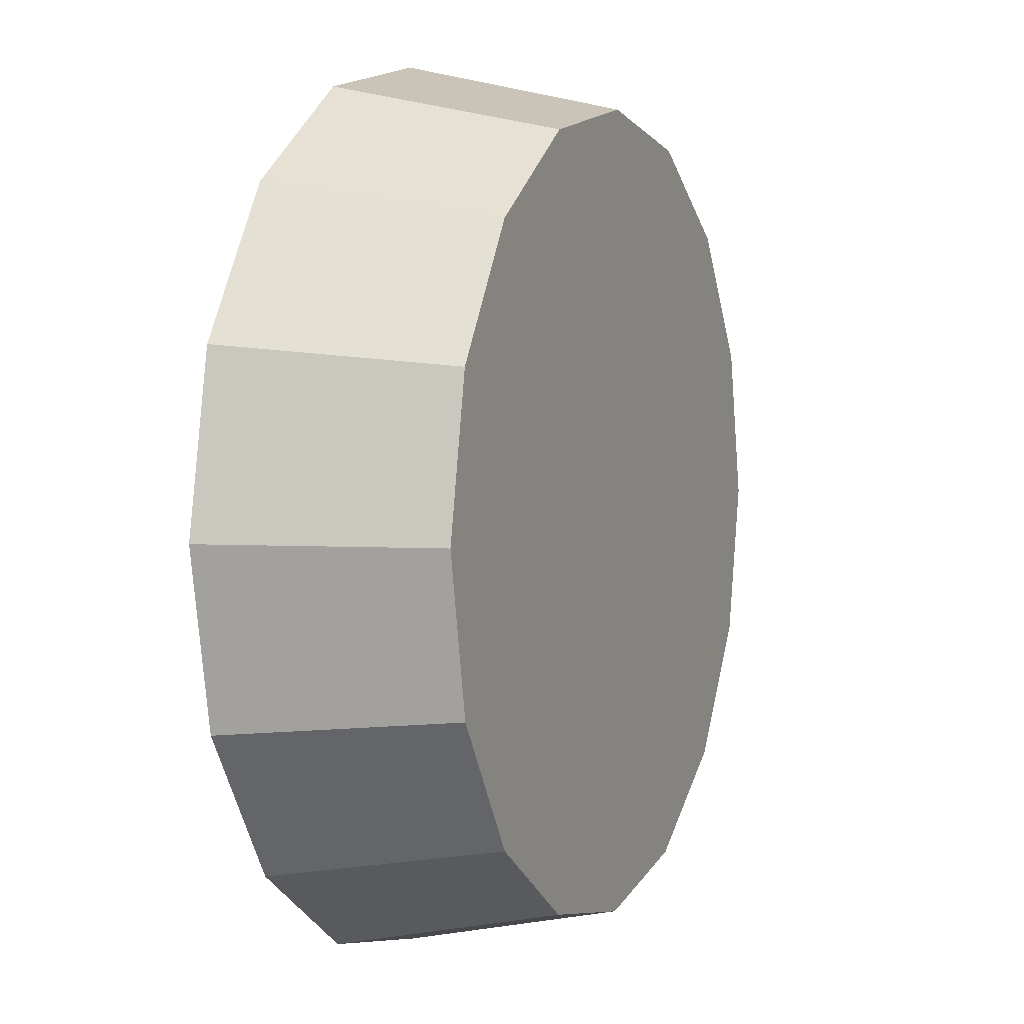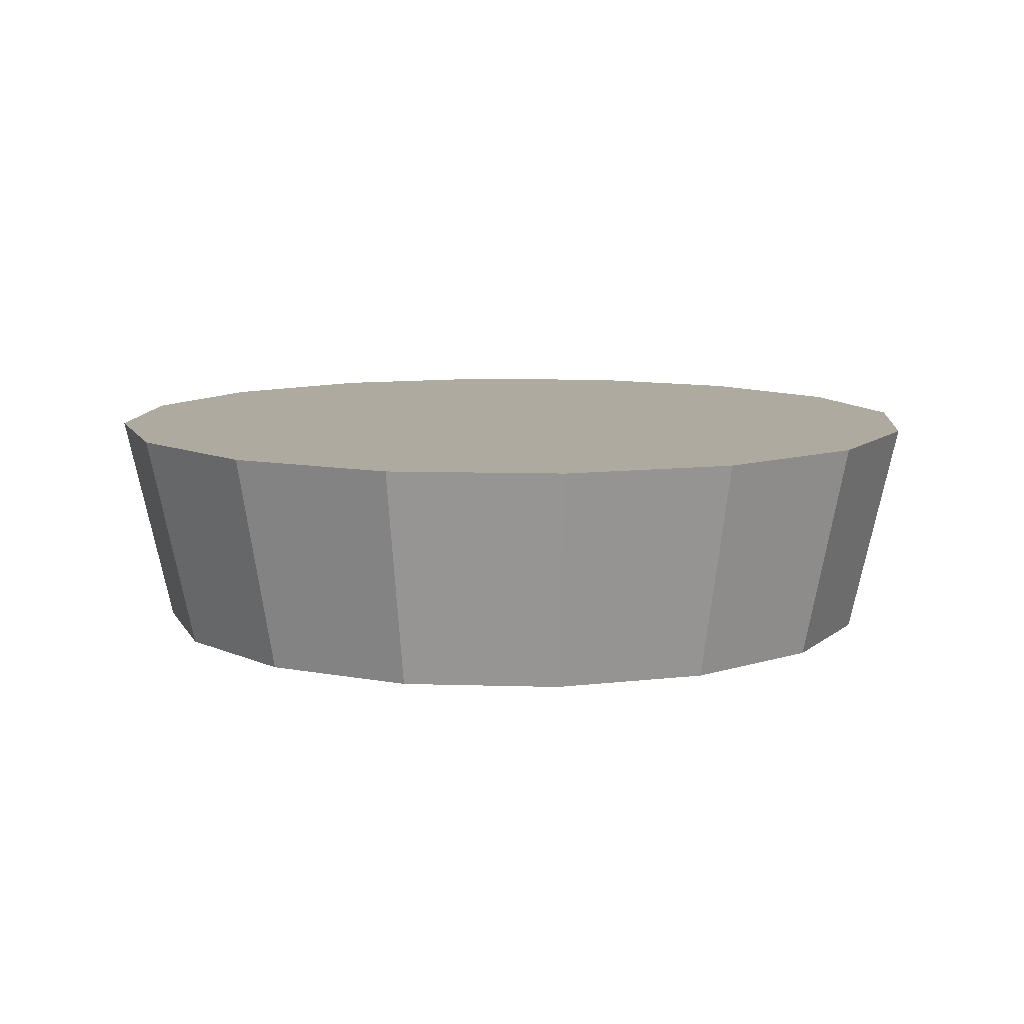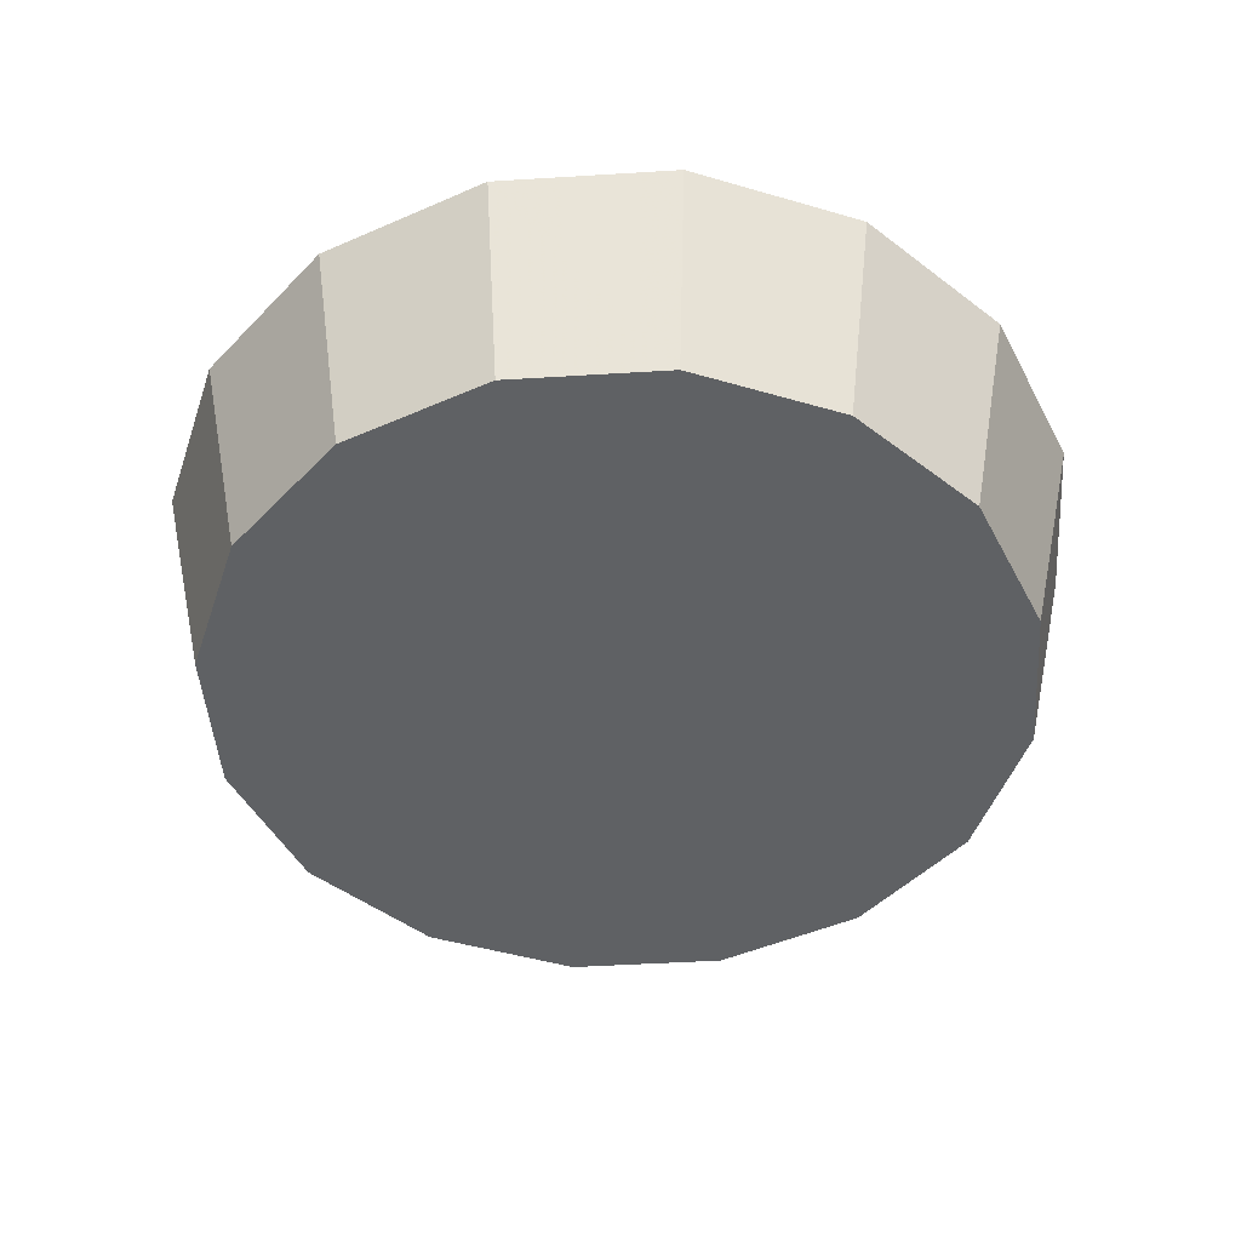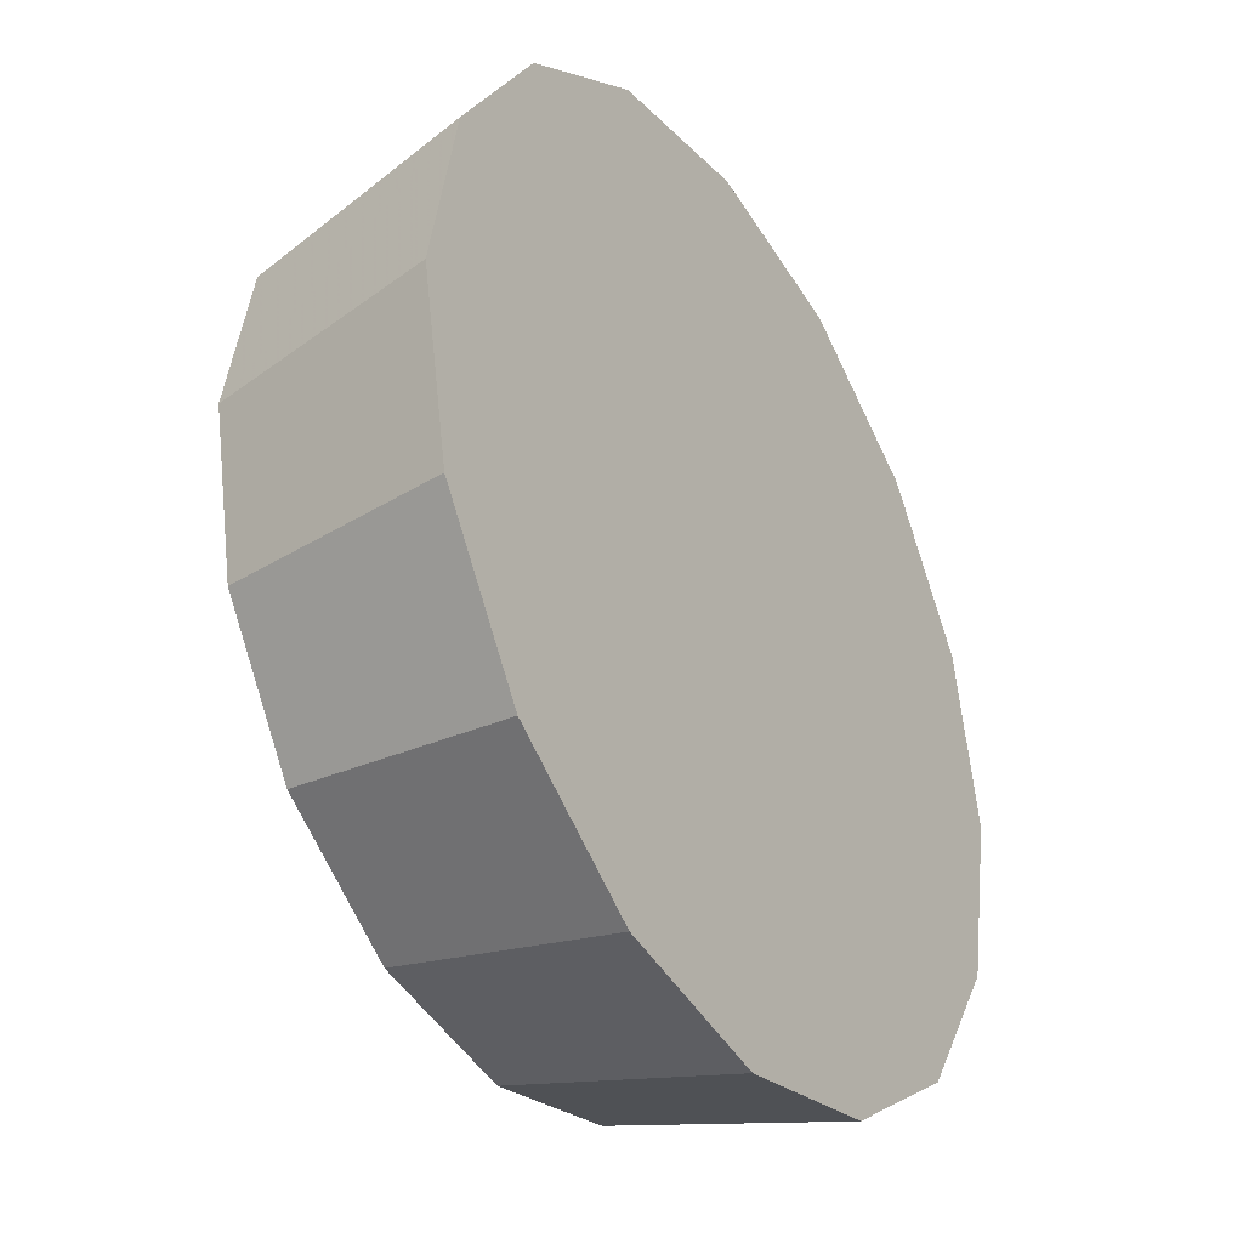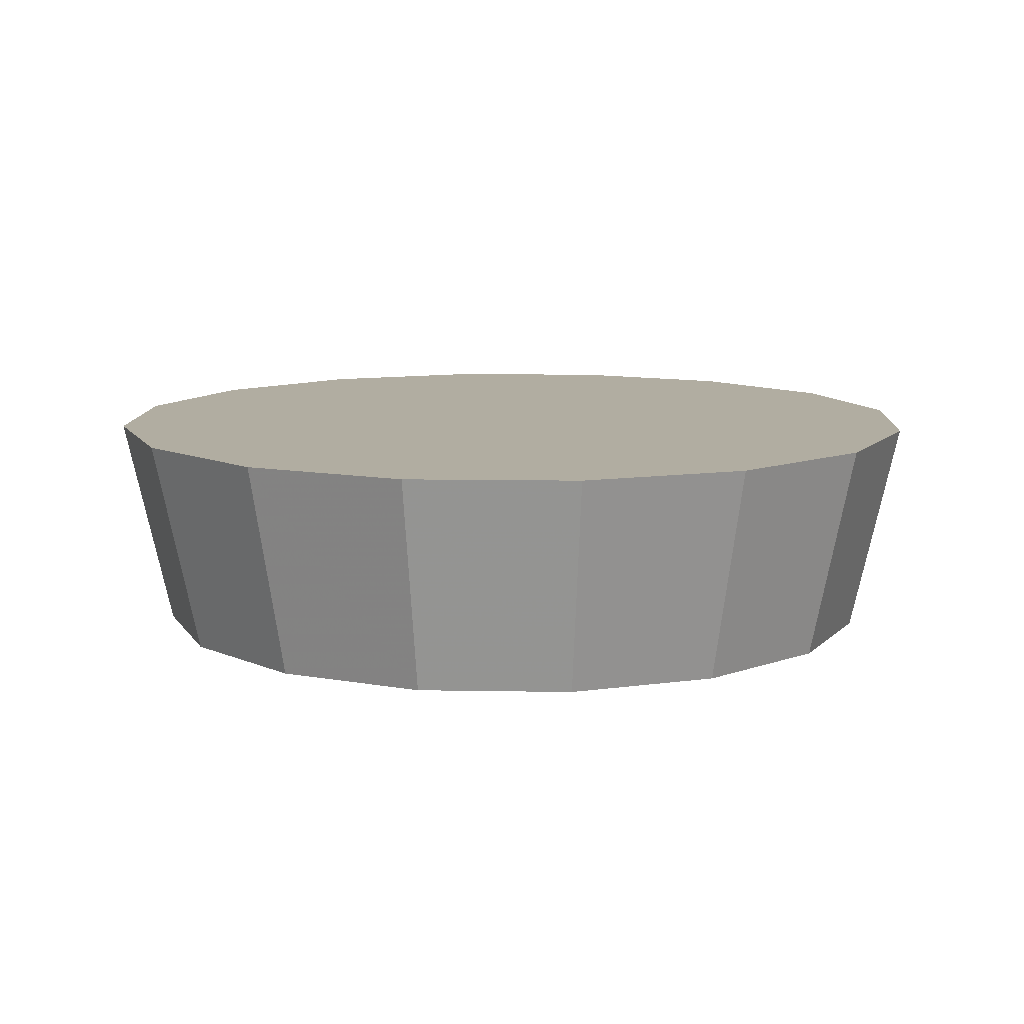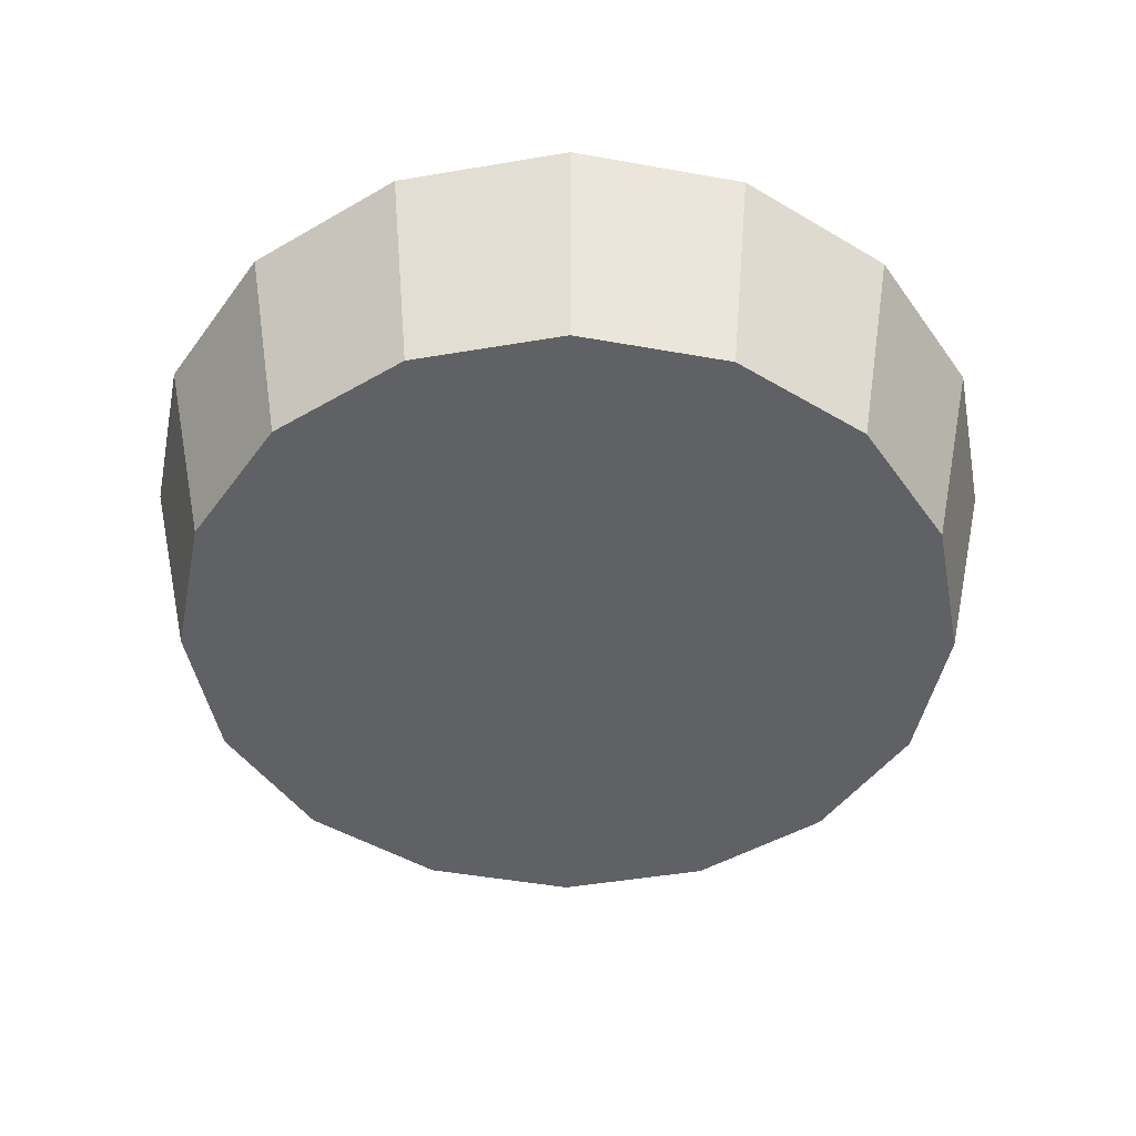
<metadata>
{"format":"obj","ext":"obj","renderer":"f3d","projection":"perspective","resolution":1024,"background":"white","views":[{"elev":4.3,"azim":-67.1,"up":"+Z"},{"elev":9.5,"azim":15.9,"up":"+Y"},{"elev":-46.5,"azim":-97.2,"up":"+Y"},{"elev":-35.9,"azim":121.6,"up":"+Z"},{"elev":10.4,"azim":-8.7,"up":"+Y"},{"elev":-46.6,"azim":-90.3,"up":"+Y"}]}
</metadata>
<code>
v 2.558 -3.45 1.342
v 2.553 -3.45 1.316
v 2.539 -3.45 1.295
v 2.517 -3.45 1.281
v 2.492 -3.45 1.276
v 2.467 -3.45 1.281
v 2.445 -3.45 1.295
v 2.431 -3.45 1.316
v 2.426 -3.45 1.342
v 2.431 -3.45 1.367
v 2.445 -3.45 1.388
v 2.467 -3.45 1.403
v 2.492 -3.45 1.408
v 2.517 -3.45 1.403
v 2.539 -3.45 1.388
v 2.553 -3.45 1.367
v 2.492 -3.45 1.342
v 2.492 -3.45 1.342
v 2.492 -3.45 1.342
v 2.492 -3.45 1.342
v 2.492 -3.45 1.342
v 2.492 -3.45 1.342
v 2.492 -3.45 1.342
v 2.492 -3.45 1.342
v 2.492 -3.45 1.342
v 2.492 -3.45 1.342
v 2.492 -3.45 1.342
v 2.492 -3.45 1.342
v 2.492 -3.45 1.342
v 2.492 -3.45 1.342
v 2.492 -3.45 1.342
v 2.492 -3.45 1.342
v 2.566 -3.413 1.342
v 2.561 -3.413 1.313
v 2.545 -3.413 1.289
v 2.521 -3.413 1.273
v 2.492 -3.413 1.267
v 2.464 -3.413 1.273
v 2.44 -3.413 1.289
v 2.424 -3.413 1.313
v 2.418 -3.413 1.342
v 2.424 -3.413 1.37
v 2.44 -3.413 1.394
v 2.464 -3.413 1.41
v 2.492 -3.413 1.416
v 2.521 -3.413 1.41
v 2.545 -3.413 1.394
v 2.561 -3.413 1.37
v 2.492 -3.413 1.342
v 2.492 -3.413 1.342
v 2.492 -3.413 1.342
v 2.492 -3.413 1.342
v 2.492 -3.413 1.342
v 2.492 -3.413 1.342
v 2.492 -3.413 1.342
v 2.492 -3.413 1.342
v 2.492 -3.413 1.342
v 2.492 -3.413 1.342
v 2.492 -3.413 1.342
v 2.492 -3.413 1.342
v 2.492 -3.413 1.342
v 2.492 -3.413 1.342
v 2.492 -3.413 1.342
v 2.492 -3.413 1.342
f 33 34 49
f 49 34 50
f 34 35 50
f 50 35 51
f 35 36 51
f 51 36 52
f 36 37 52
f 52 37 53
f 37 38 53
f 53 38 54
f 38 39 54
f 54 39 55
f 39 40 55
f 55 40 56
f 40 41 56
f 56 41 57
f 41 42 57
f 57 42 58
f 42 43 58
f 58 43 59
f 43 44 59
f 59 44 60
f 44 45 60
f 60 45 61
f 45 46 61
f 61 46 62
f 46 47 62
f 62 47 63
f 47 48 63
f 63 48 64
f 48 33 64
f 64 33 49
f 2 1 17
f 2 17 18
f 3 2 18
f 3 18 19
f 4 3 19
f 4 19 20
f 5 4 20
f 5 20 21
f 6 5 21
f 6 21 22
f 7 6 22
f 7 22 23
f 8 7 23
f 8 23 24
f 9 8 24
f 9 24 25
f 10 9 25
f 10 25 26
f 11 10 26
f 11 26 27
f 12 11 27
f 12 27 28
f 13 12 28
f 13 28 29
f 14 13 29
f 14 29 30
f 15 14 30
f 15 30 31
f 16 15 31
f 16 31 32
f 1 16 32
f 1 32 17
f 49 50 17
f 17 50 18
f 50 51 18
f 18 51 19
f 51 52 19
f 19 52 20
f 52 53 20
f 20 53 21
f 53 54 21
f 21 54 22
f 54 55 22
f 22 55 23
f 55 56 23
f 23 56 24
f 56 57 24
f 24 57 25
f 57 58 25
f 25 58 26
f 58 59 26
f 26 59 27
f 59 60 27
f 27 60 28
f 60 61 28
f 28 61 29
f 61 62 29
f 29 62 30
f 62 63 30
f 30 63 31
f 63 64 31
f 31 64 32
f 64 49 32
f 32 49 17
f 1 2 33
f 33 2 34
f 2 3 34
f 34 3 35
f 3 4 35
f 35 4 36
f 4 5 36
f 36 5 37
f 5 6 37
f 37 6 38
f 6 7 38
f 38 7 39
f 7 8 39
f 39 8 40
f 8 9 40
f 40 9 41
f 9 10 41
f 41 10 42
f 10 11 42
f 42 11 43
f 11 12 43
f 43 12 44
f 12 13 44
f 44 13 45
f 13 14 45
f 45 14 46
f 14 15 46
f 46 15 47
f 15 16 47
f 47 16 48
f 16 1 48
f 48 1 33

</code>
